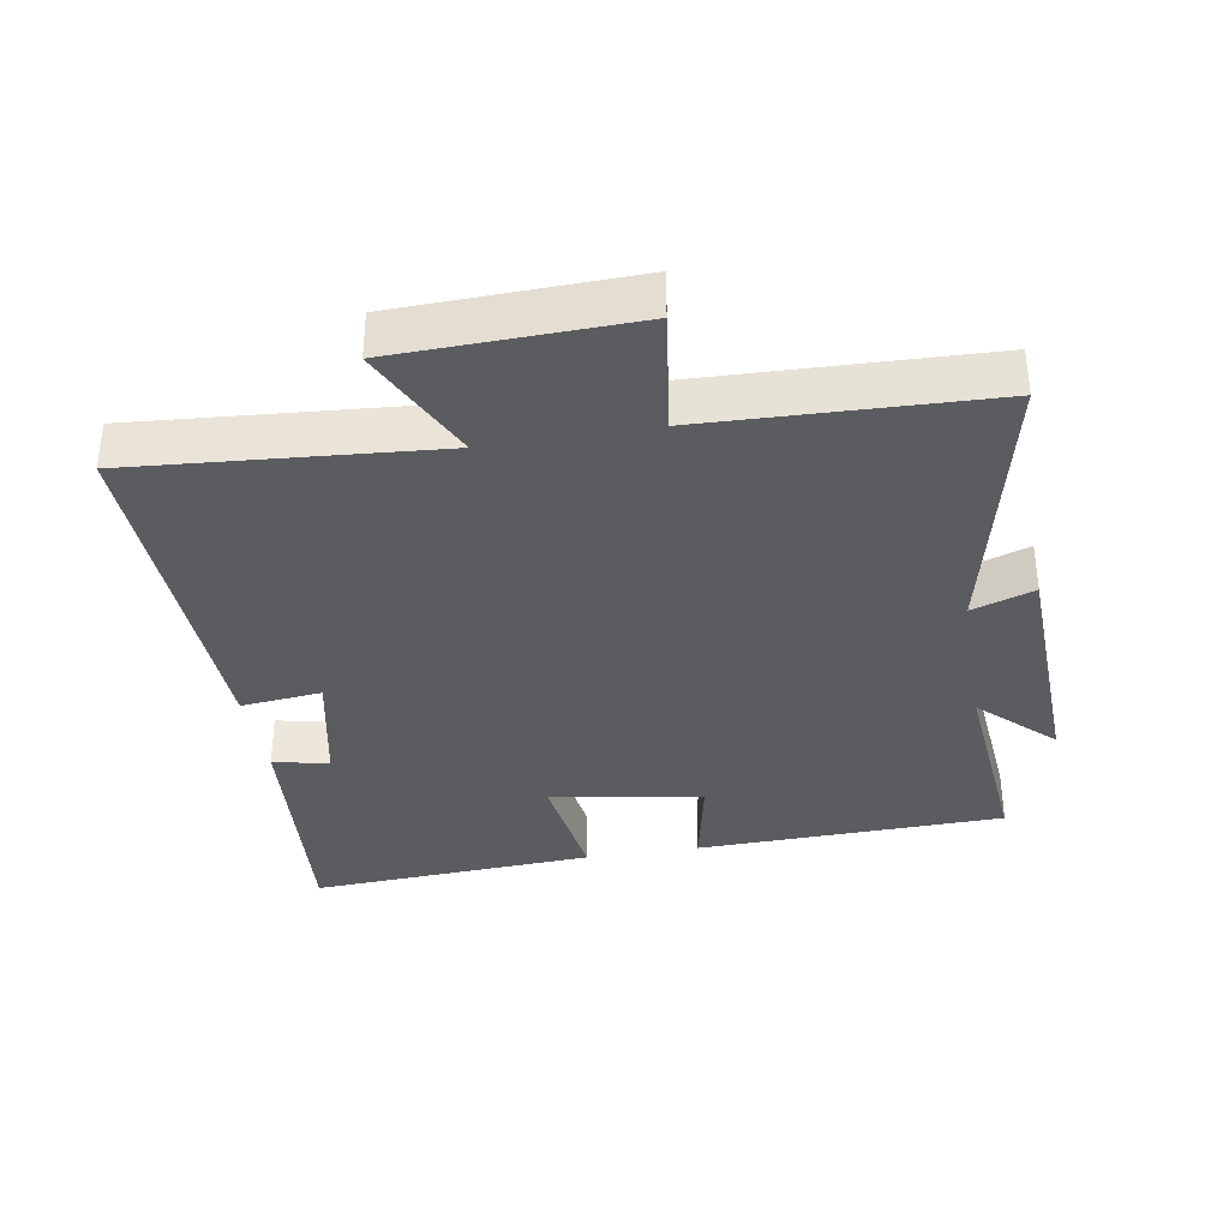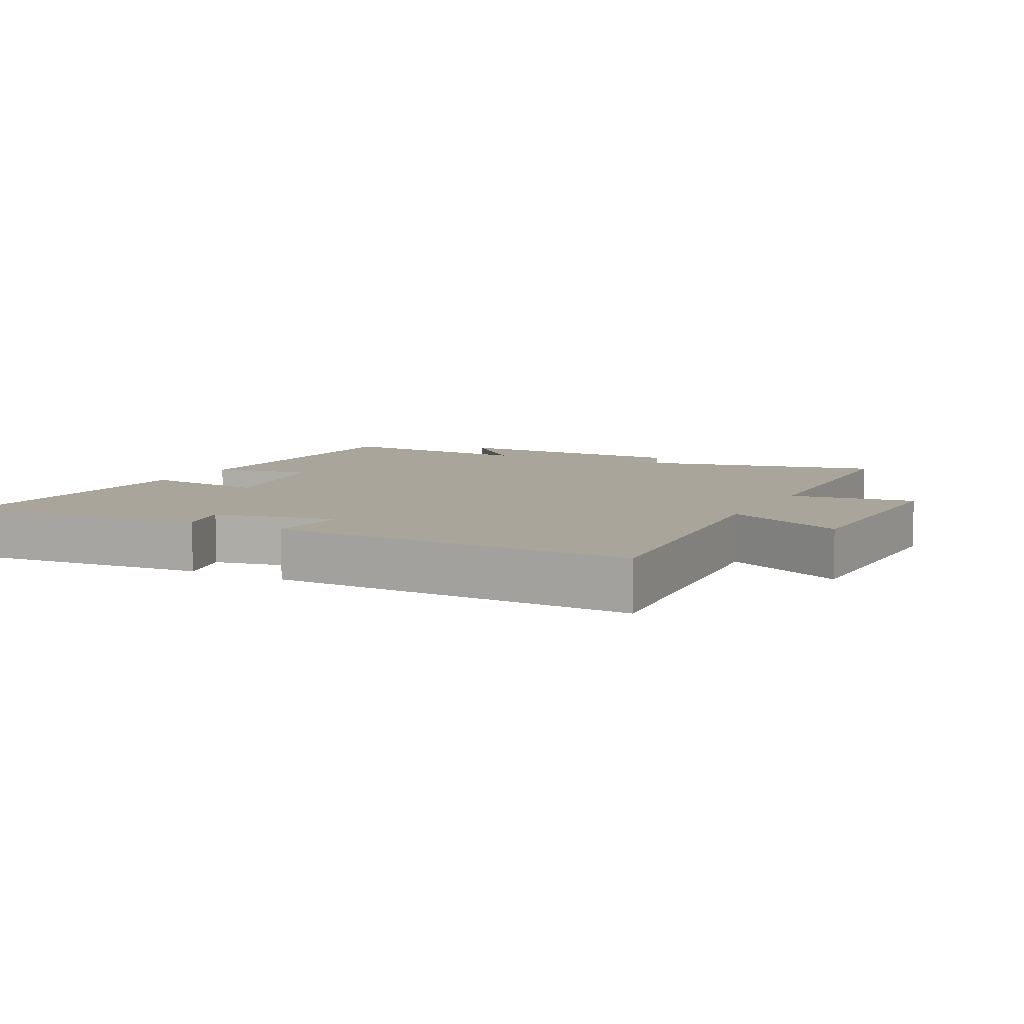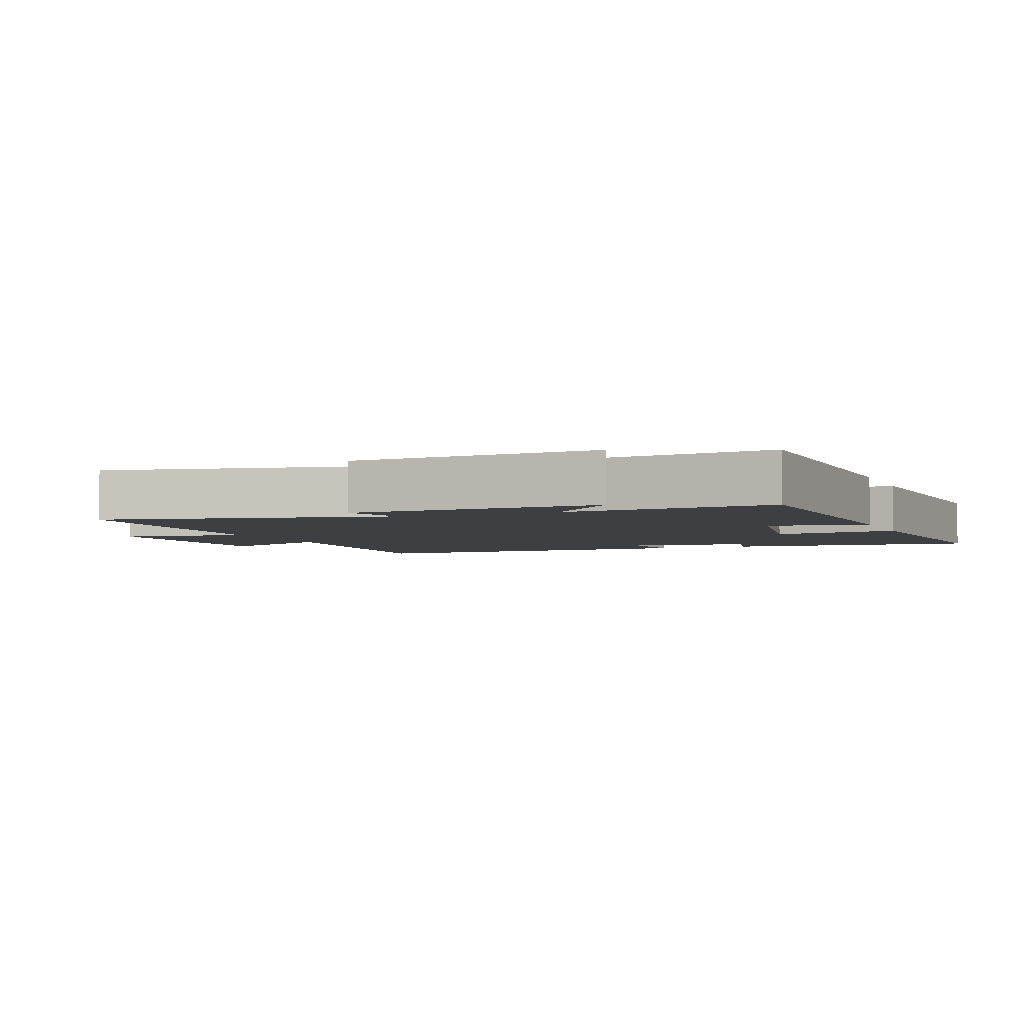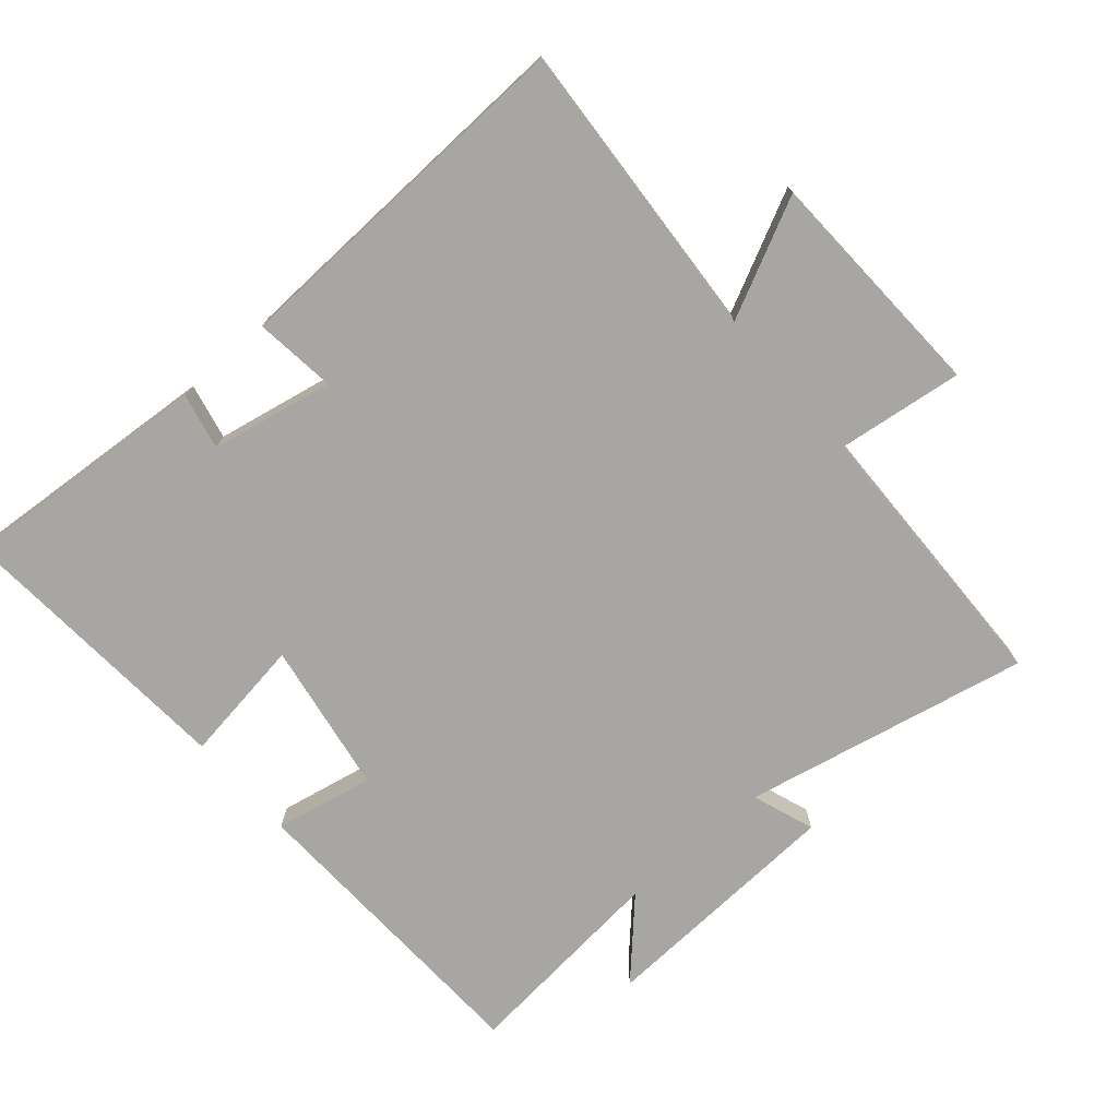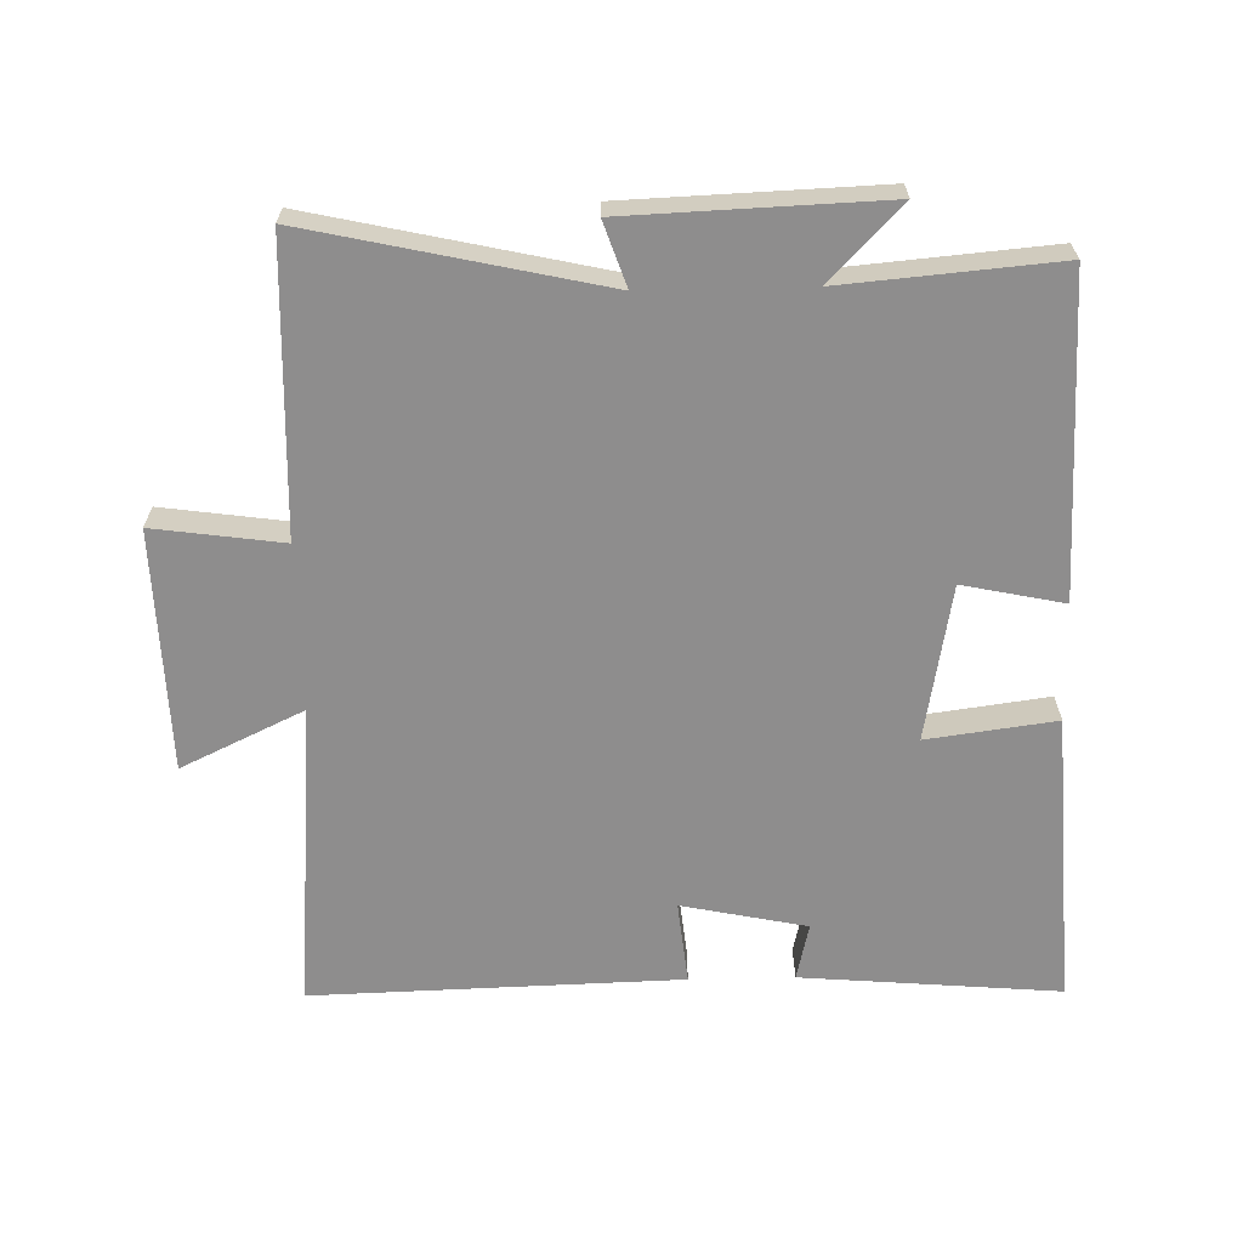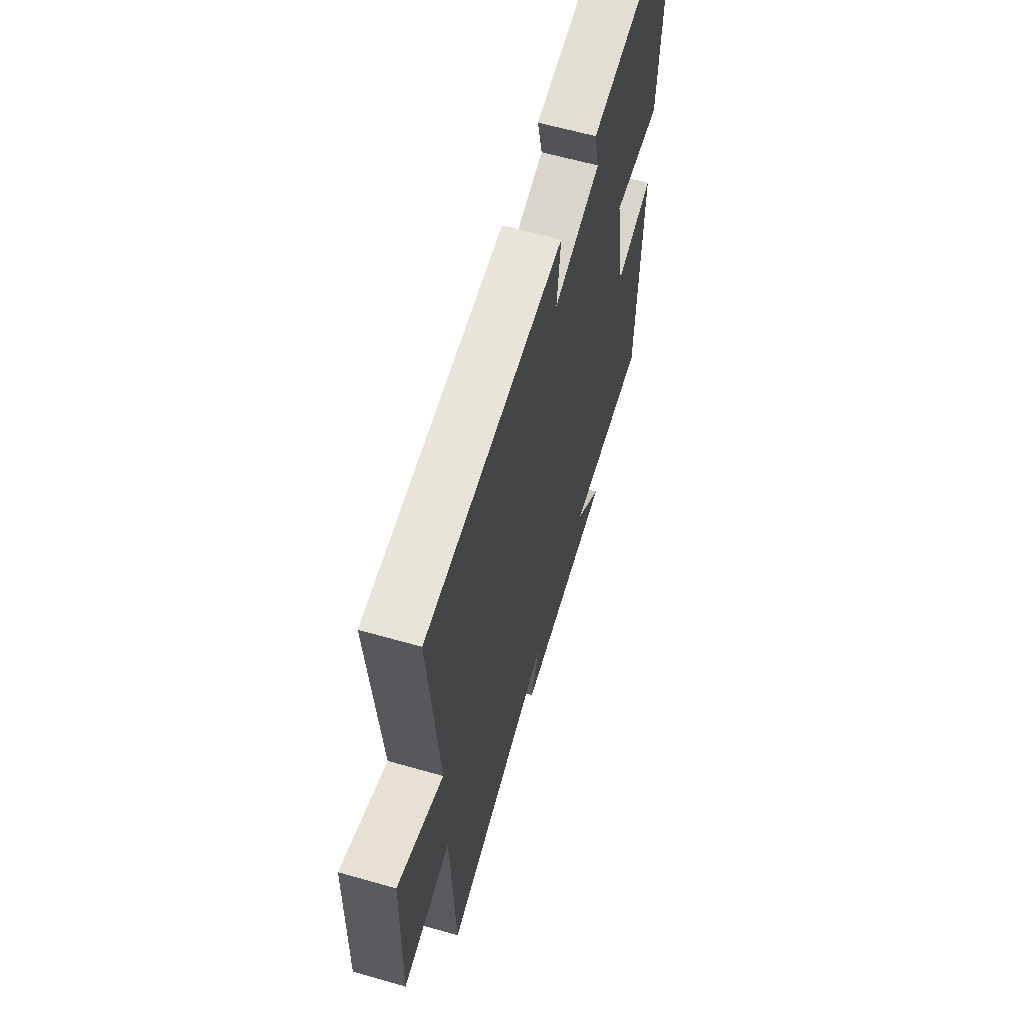
<metadata>
{"format":"obj","ext":"obj","renderer":"f3d","projection":"perspective","resolution":1024,"background":"white","views":[{"elev":-34.9,"azim":99.7,"up":"+Y"},{"elev":7.6,"azim":27.3,"up":"+Y"},{"elev":-3.8,"azim":-157.9,"up":"+Y"},{"elev":-74.1,"azim":41.5,"up":"+Y"},{"elev":-64.7,"azim":-178.7,"up":"+Y"},{"elev":62.3,"azim":106.1,"up":"+Z"}]}
</metadata>
<code>
v -0.487 0.07 -0.527
v -0.5 0.07 -0.066
v -0.353 0.07 -0.097
v -0.313 0.07 0.129
v -0.5 0.07 0.104
v -0.526 0.07 0.532
v -0.15 0.07 0.5
v -0.169 0.07 0.417
v 0.013 0.07 0.379
v 0 0.07 0.5
v 0.536 0.07 0.515
v 0.5 0.07 0.066
v 0.677 0.07 0.15
v 0.687 0.07 -0.2
v 0.5 0.07 -0.174
v 0.485 0.07 -0.594
v 0.061 0.07 -0.5
v 0.093 0.07 -0.593
v -0.279 0.07 -0.607
v -0.175 0.07 -0.5
v -0.487 0 -0.527
v -0.5 0 -0.066
v -0.353 0 -0.097
v -0.313 0 0.129
v -0.5 0 0.104
v -0.526 0 0.532
v -0.15 0 0.5
v -0.169 0 0.417
v 0.013 0 0.379
v 0 0 0.5
v 0.536 0 0.515
v 0.5 0 0.066
v 0.677 0 0.15
v 0.687 0 -0.2
v 0.5 0 -0.174
v 0.485 0 -0.594
v 0.061 0 -0.5
v 0.093 0 -0.593
v -0.279 0 -0.607
v -0.175 0 -0.5
f 17 18 19 20
f 15 16 17
f 15 17 20
f 12 13 14 15
f 12 15 20 1
f 9 10 11 12
f 8 9 12 1
f 6 7 8
f 5 6 8
f 4 5 8
f 3 4 8
f 1 2 3
f 1 3 8
f 40 39 38 37
f 37 36 35
f 40 37 35
f 35 34 33 32
f 21 40 35 32
f 32 31 30 29
f 21 32 29 28
f 28 27 26
f 28 26 25
f 28 25 24
f 28 24 23
f 23 22 21
f 28 23 21
f 1 21 22 2
f 2 22 23 3
f 3 23 24 4
f 4 24 25 5
f 5 25 26 6
f 6 26 27 7
f 7 27 28 8
f 8 28 29 9
f 9 29 30 10
f 10 30 31 11
f 11 31 32 12
f 12 32 33 13
f 13 33 34 14
f 14 34 35 15
f 15 35 36 16
f 16 36 37 17
f 17 37 38 18
f 18 38 39 19
f 19 39 40 20
f 20 40 21 1

</code>
